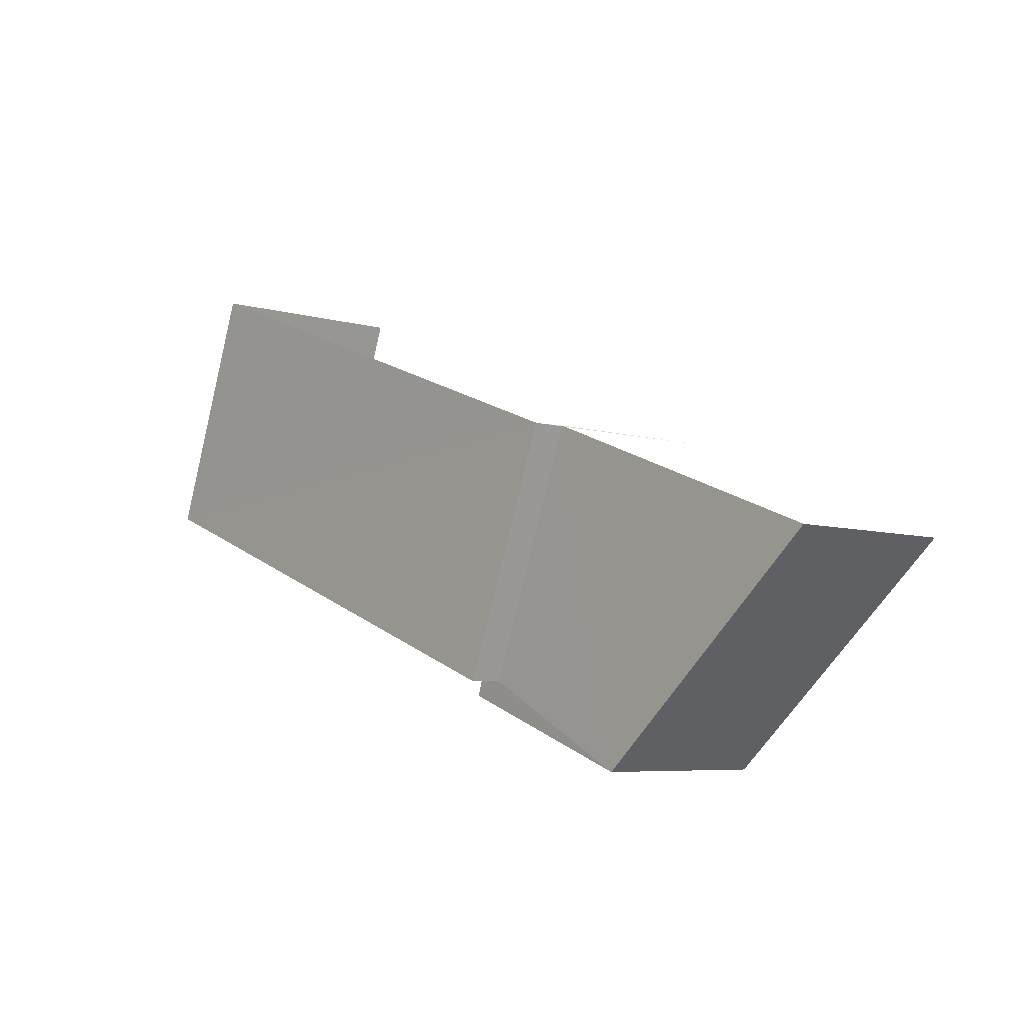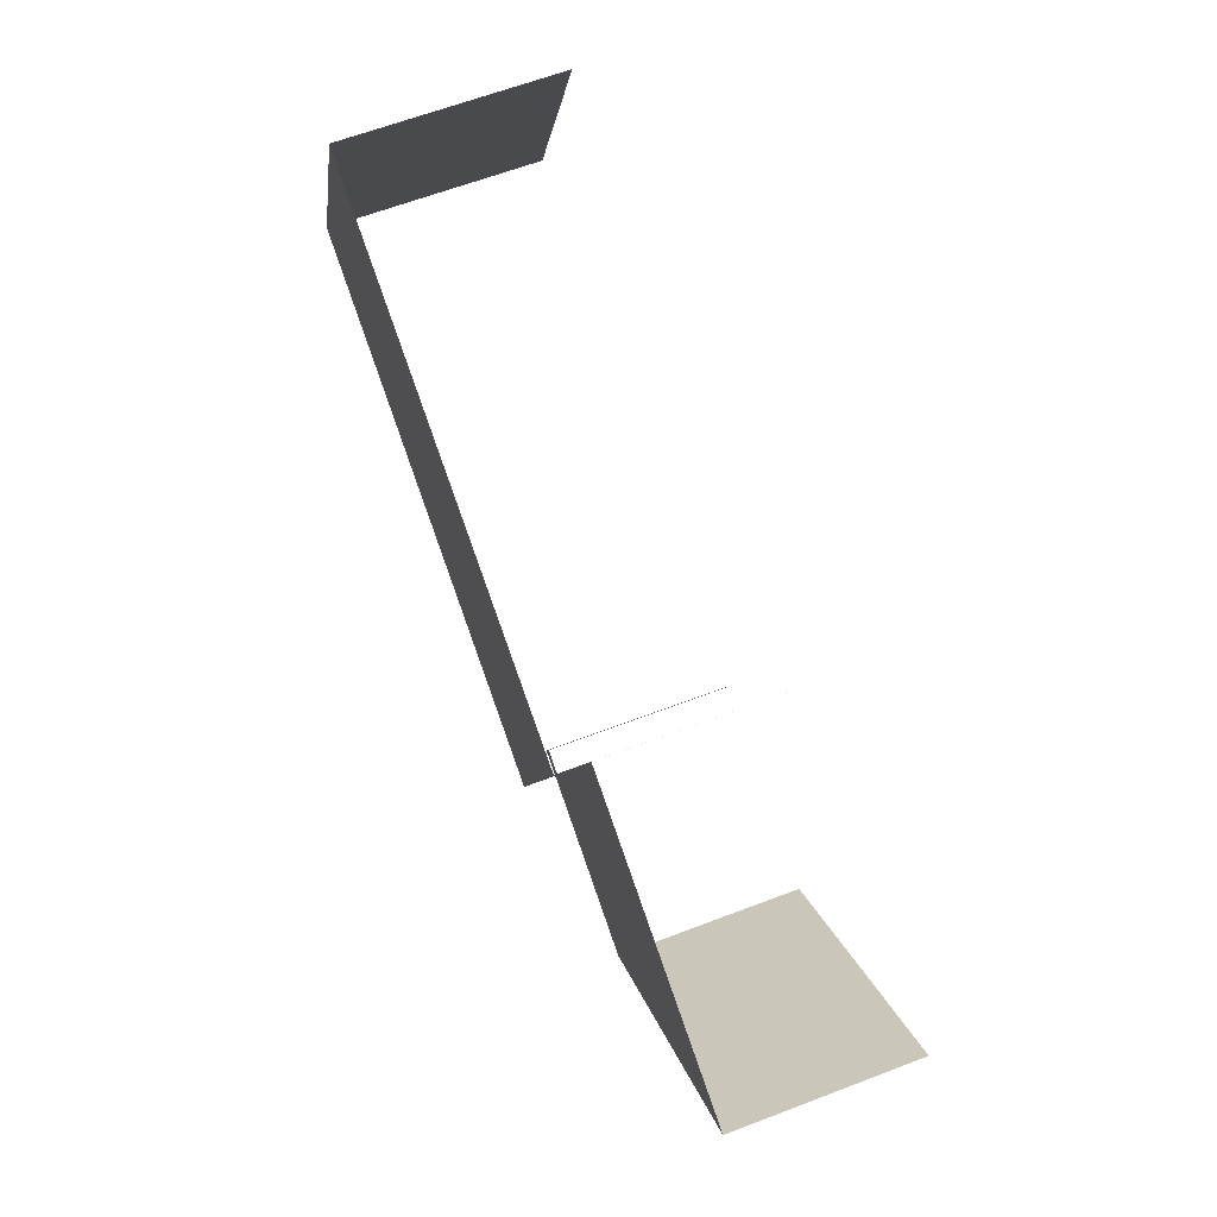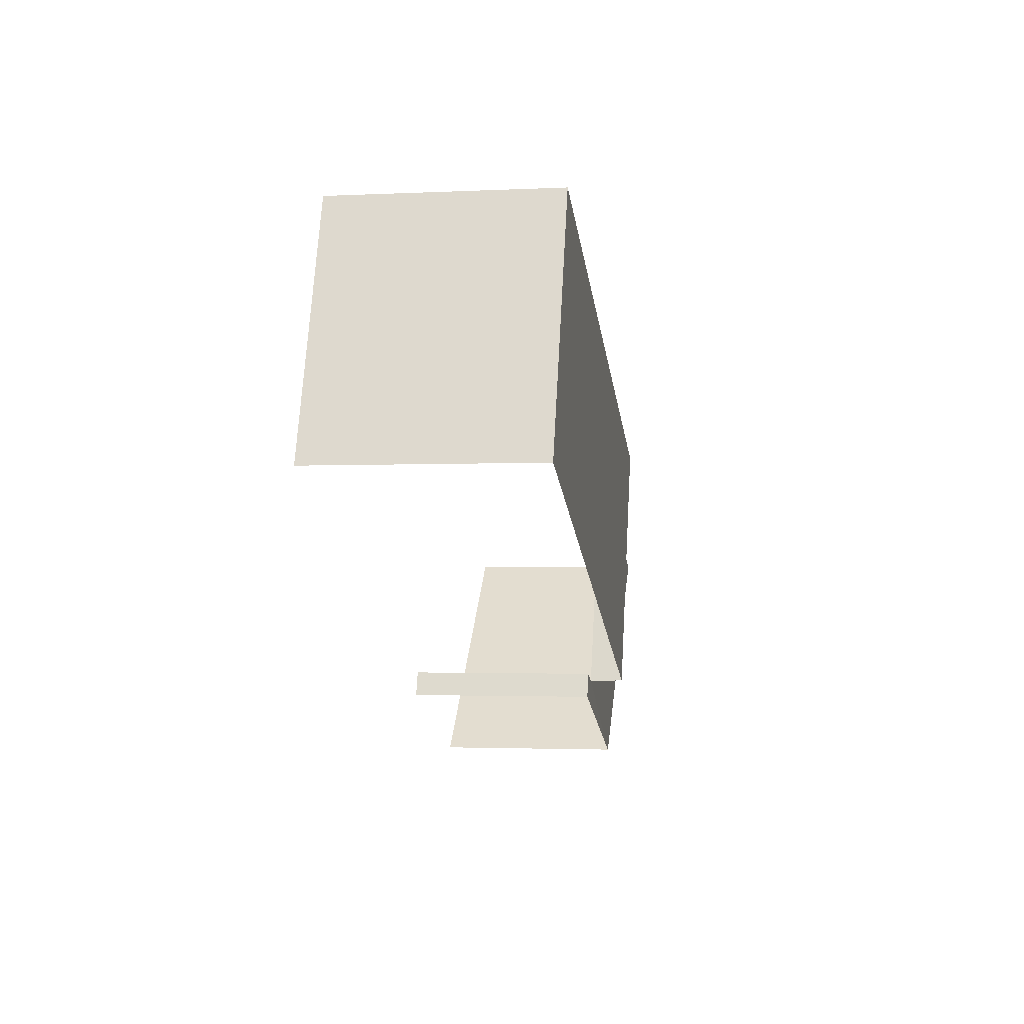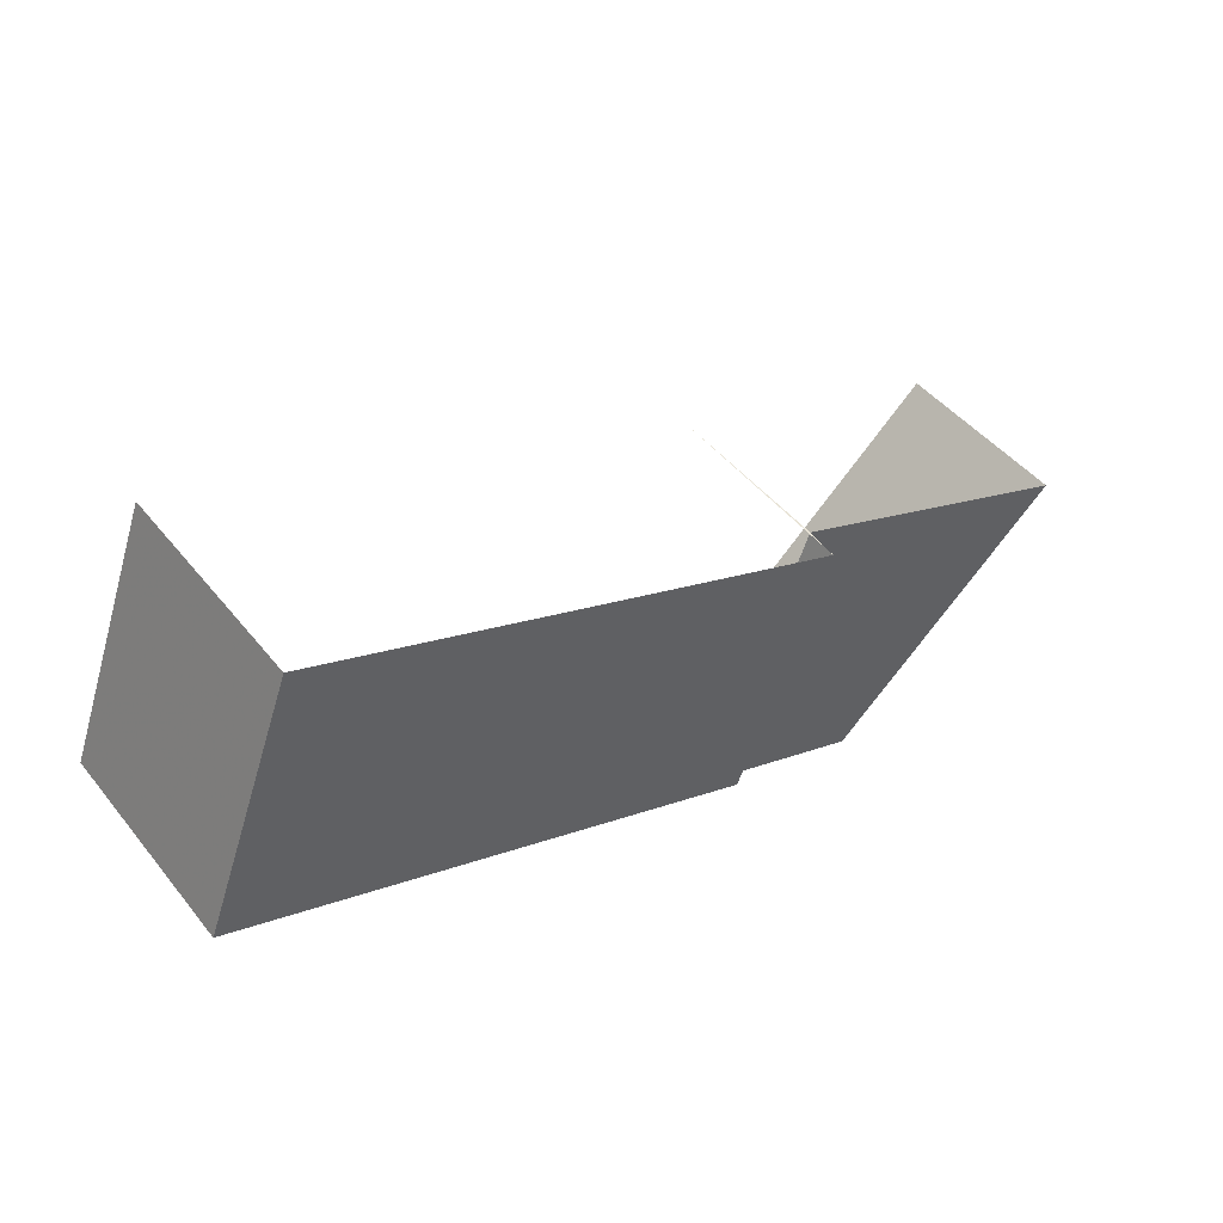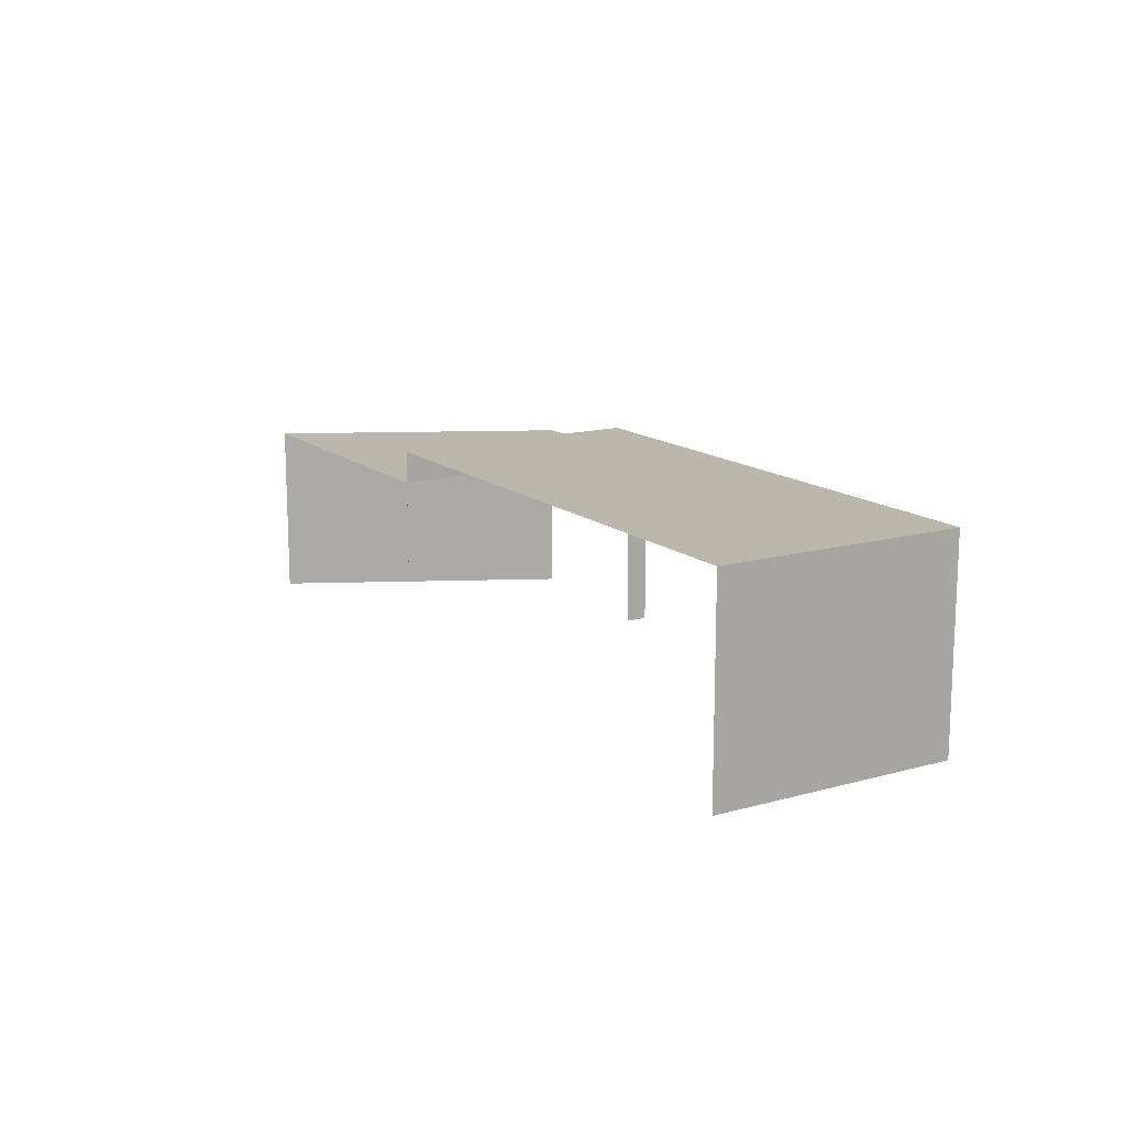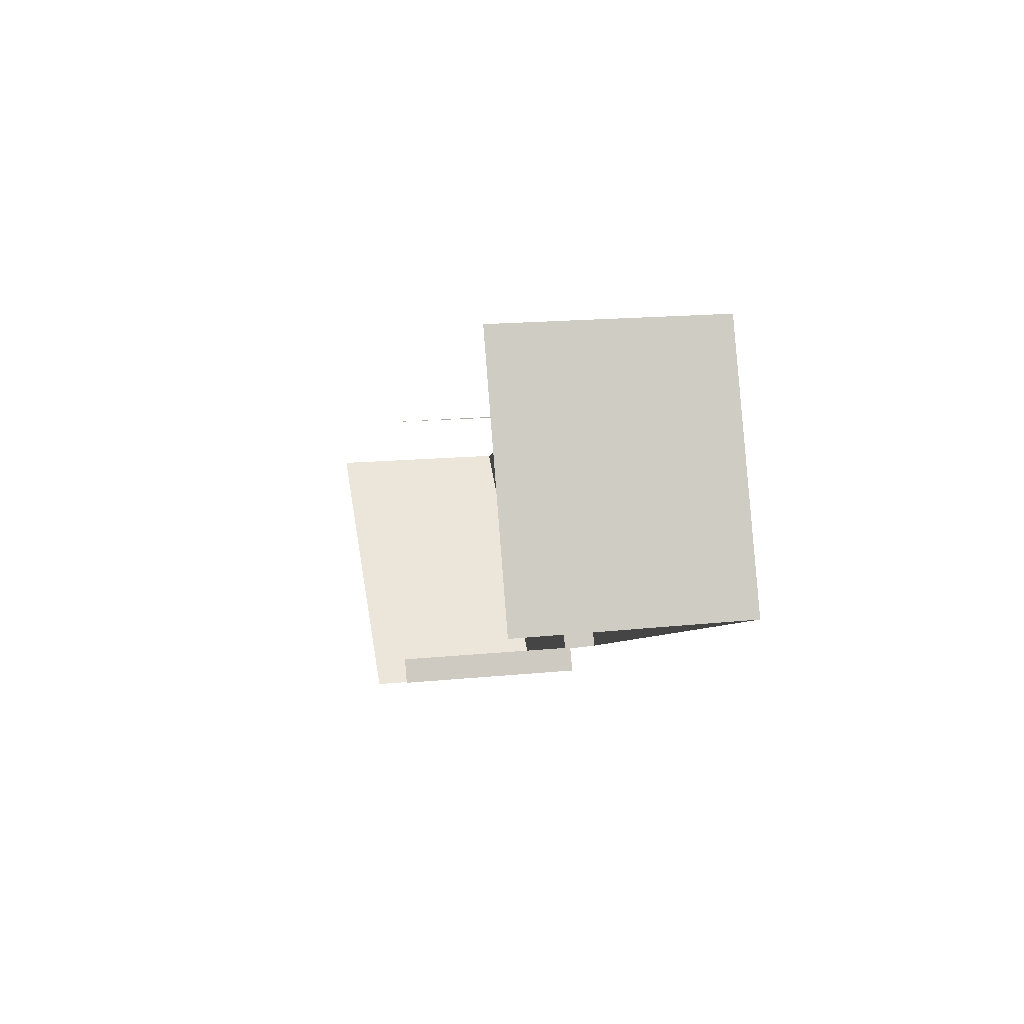
<metadata>
{"format":"obj","ext":"obj","renderer":"f3d","projection":"perspective","resolution":1024,"background":"white","views":[{"elev":-5.6,"azim":48.6,"up":"+Y"},{"elev":64.3,"azim":69.0,"up":"+Y"},{"elev":-2.6,"azim":-80.8,"up":"+Y"},{"elev":46.8,"azim":-36.5,"up":"+Y"},{"elev":14.4,"azim":-141.9,"up":"+Z"},{"elev":15.0,"azim":-102.9,"up":"+Y"}]}
</metadata>
<code>
v -2.241e+05 -1.279e+05 15.3
v -2.241e+05 -1.279e+05 15.3
v -2.241e+05 -1.279e+05 15.3
v -2.241e+05 -1.279e+05 15.3
v -2.241e+05 -1.279e+05 15.3
v -2.241e+05 -1.279e+05 15.3
v -2.241e+05 -1.279e+05 15.3
v -2.241e+05 -1.279e+05 17.39
v -2.241e+05 -1.279e+05 17.39
v -2.241e+05 -1.279e+05 17.39
v -2.241e+05 -1.279e+05 17.39
v -2.241e+05 -1.279e+05 17.07
v -2.241e+05 -1.279e+05 17.07
v -2.241e+05 -1.279e+05 17.07
v -2.241e+05 -1.279e+05 17.07
v -2.241e+05 -1.279e+05 17.07
v -2.241e+05 -1.279e+05 17.07
f 1 2 3
f 2 4 3
f 5 3 6
f 4 7 6
f 3 4 6
f 16 17 7
f 4 16 7
f 9 8 4
f 2 9 4
f 15 5 6
f 15 13 5
f 1 12 10
f 10 12 11
f 1 3 12
f 11 12 14
f 8 9 10
f 11 8 10
f 12 13 14
f 13 15 14
f 14 15 16
f 15 17 16
f 16 11 14
f 4 8 16
f 16 8 11
f 9 2 1
f 10 9 1
f 17 6 7
f 17 15 6
f 3 5 13
f 12 3 13

</code>
